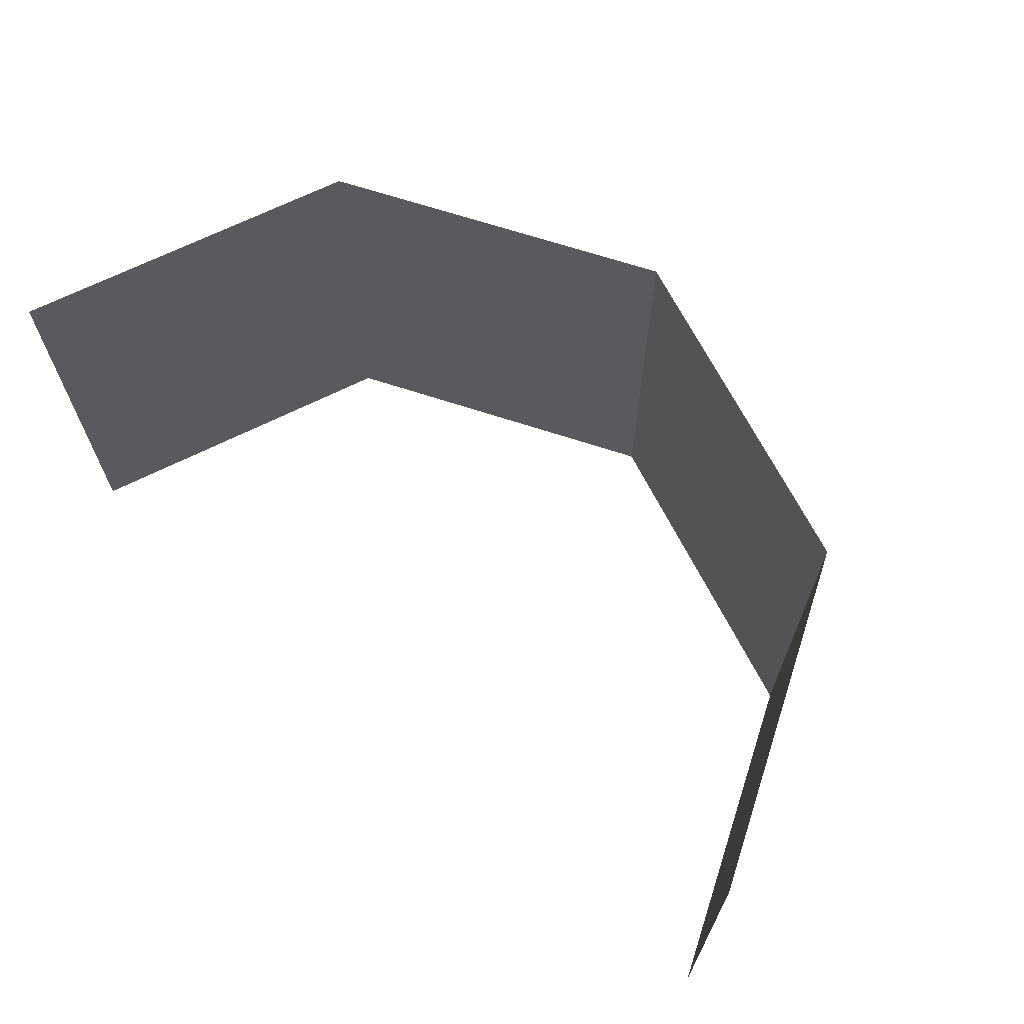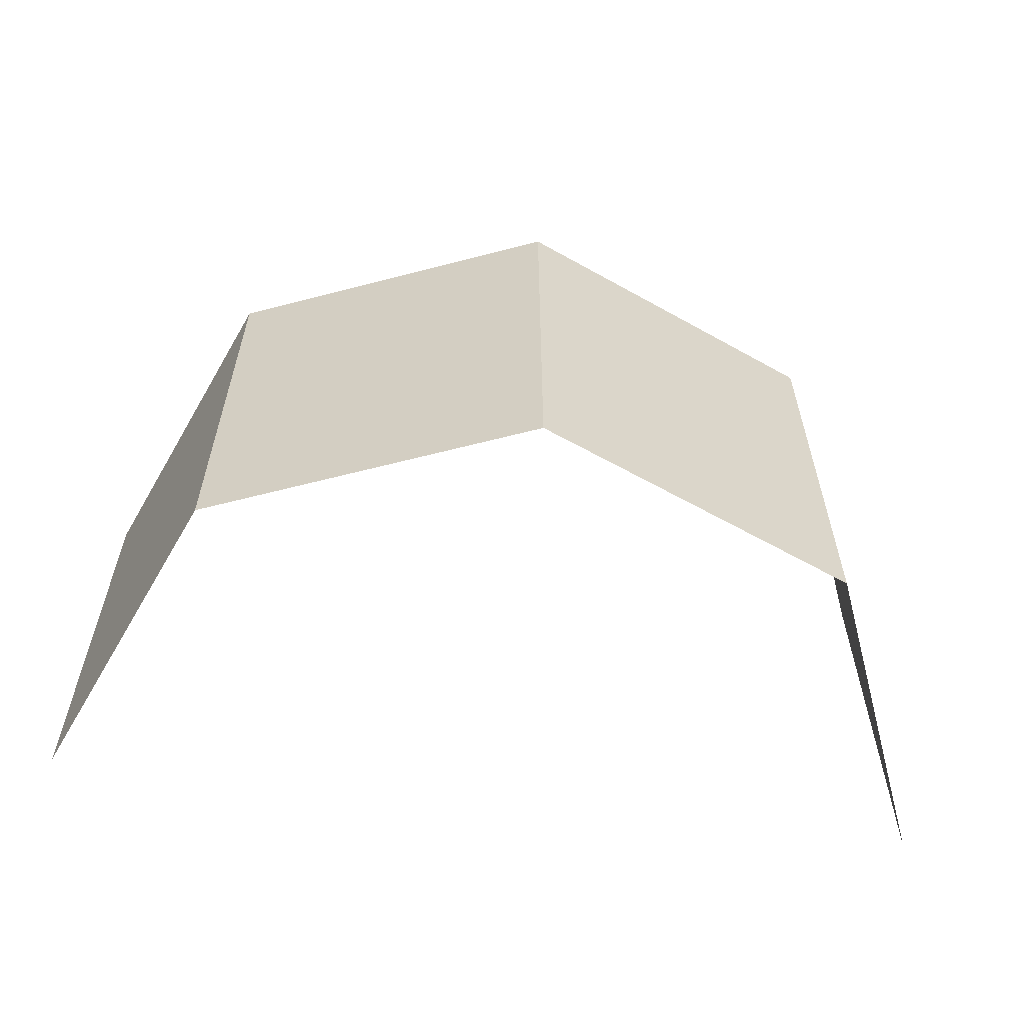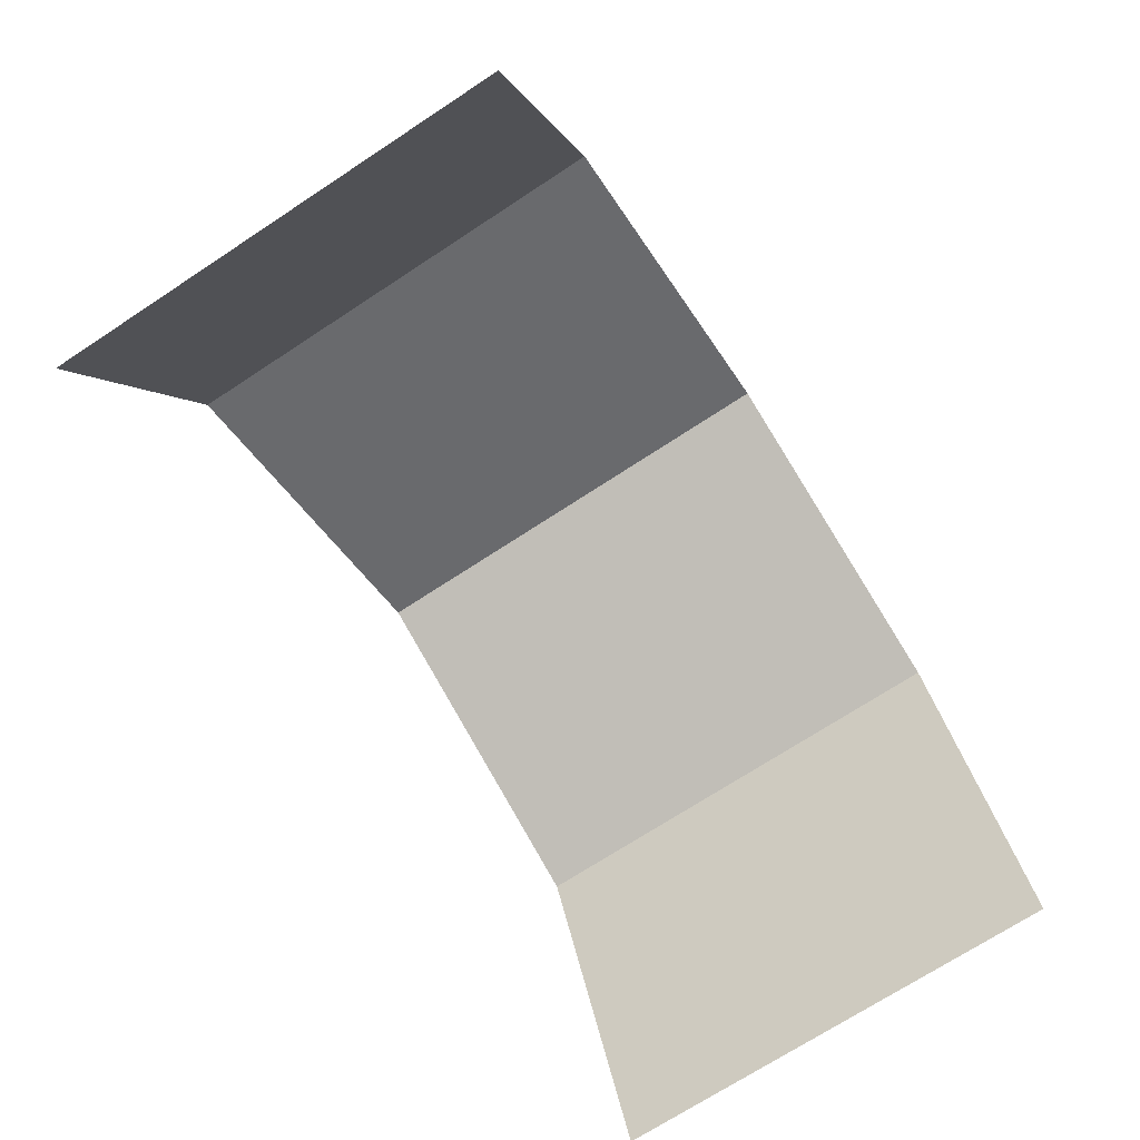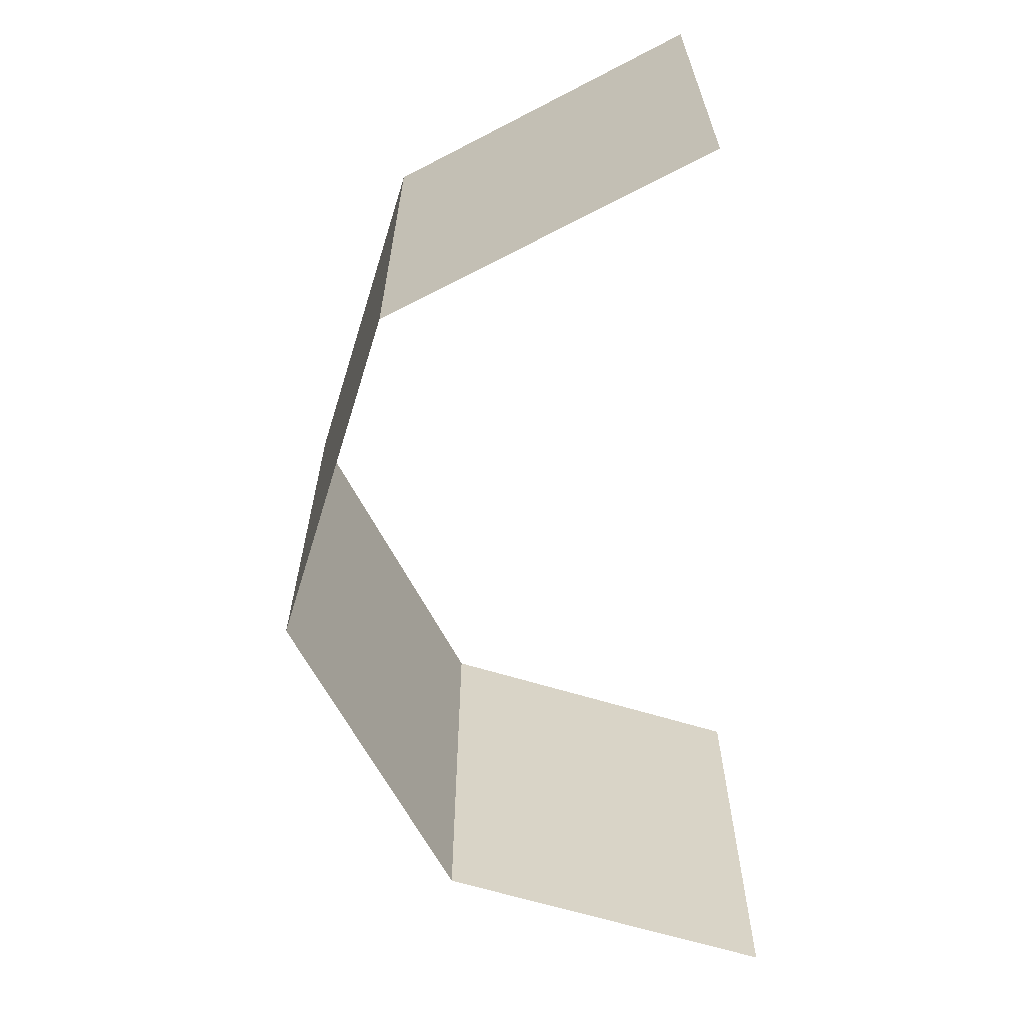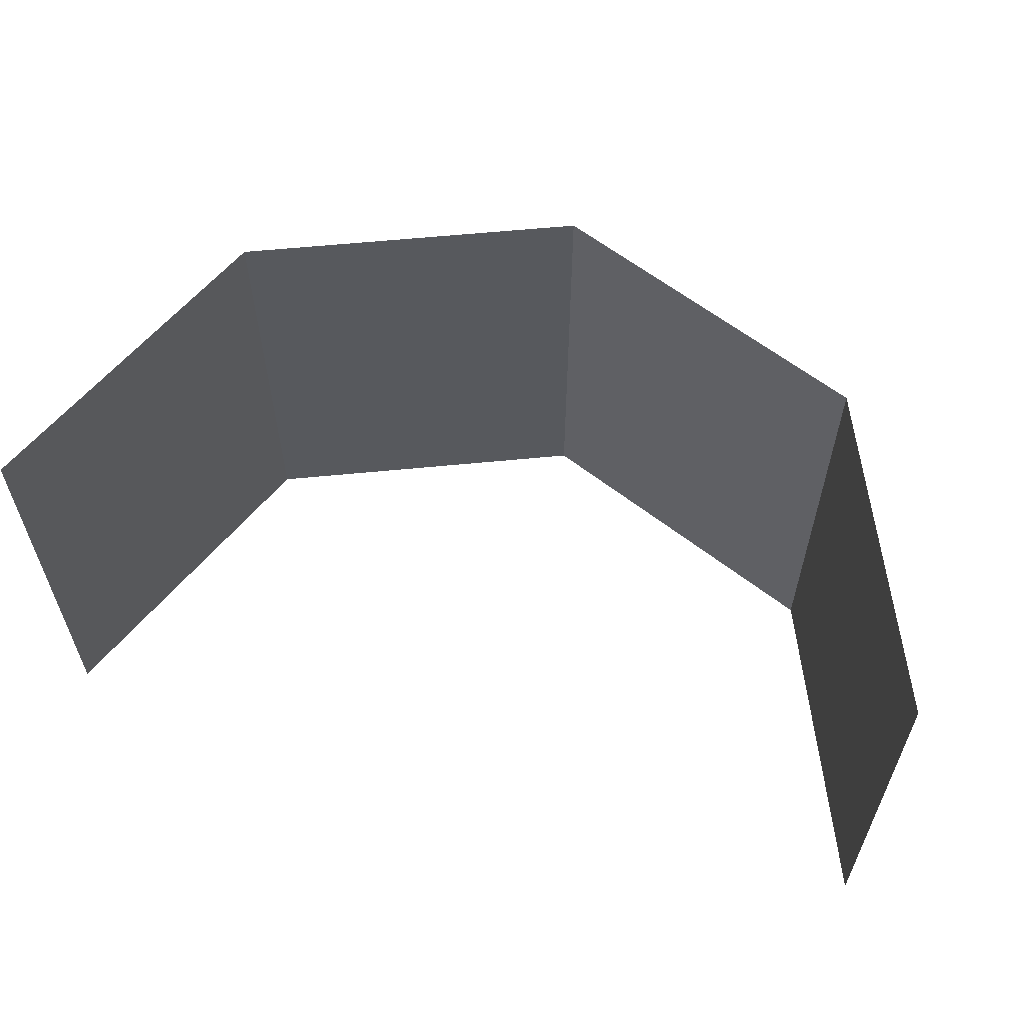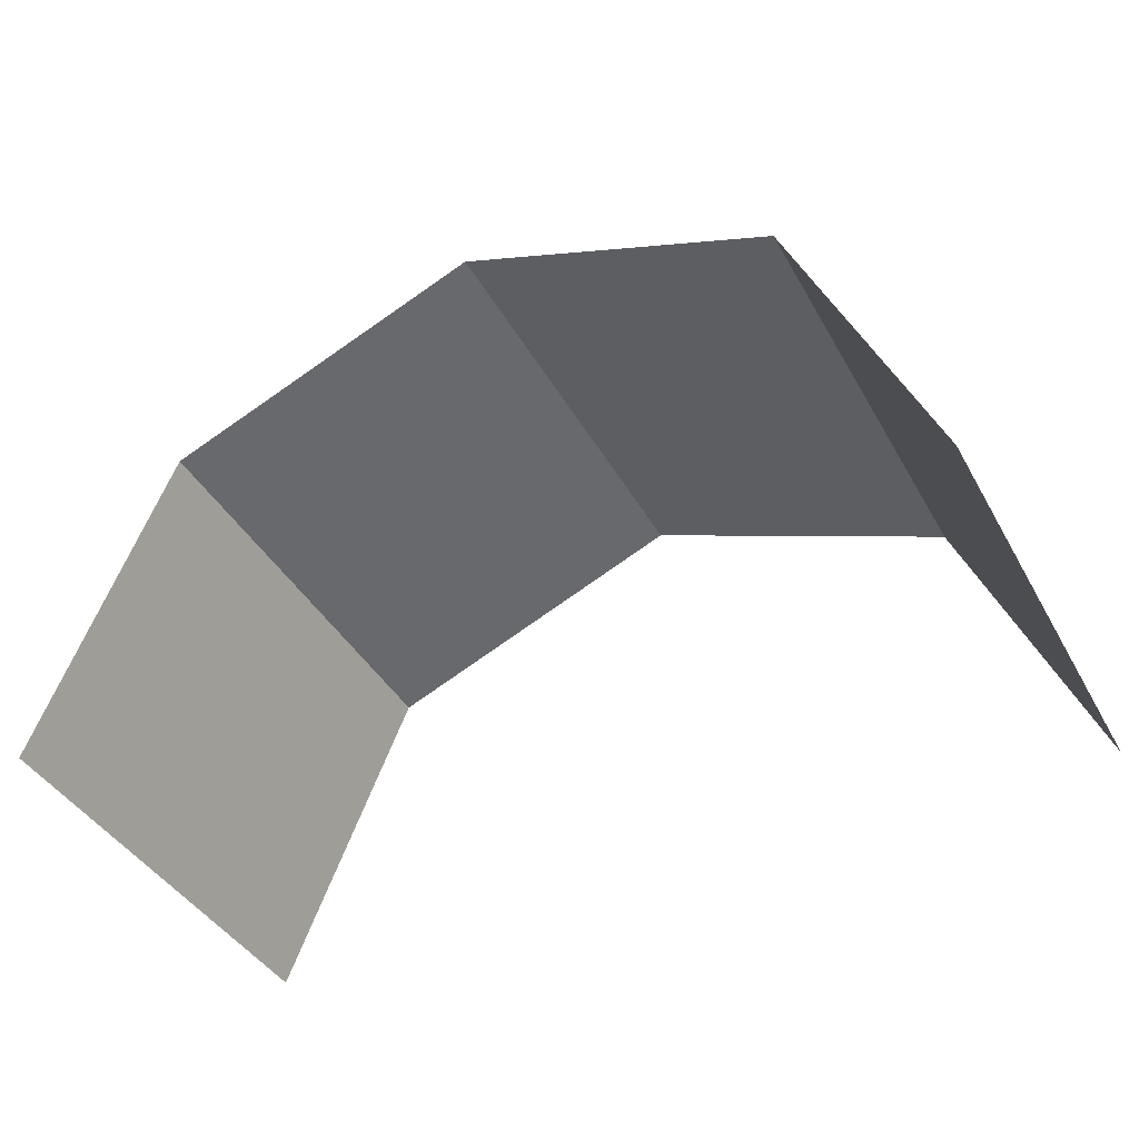
<metadata>
{"format":"obj","ext":"obj","renderer":"f3d","projection":"perspective","resolution":1024,"background":"white","views":[{"elev":66.9,"azim":-139.2,"up":"+Y"},{"elev":-59.6,"azim":-7.5,"up":"+Y"},{"elev":-71.8,"azim":-56.8,"up":"+Z"},{"elev":-63.7,"azim":95.2,"up":"+Y"},{"elev":59.3,"azim":-163.3,"up":"+Y"},{"elev":-41.0,"azim":27.0,"up":"+Z"}]}
</metadata>
<code>
v 0.03535 0 0.03535
v 0.05 0 0
v 0.05 0.05 0
v 0.03535 0.05 0.03535
v 0 0 0.05
v 0.03535 0 0.03535
v 0.03535 0.05 0.03535
v 0 0.05 0.05
v -0.03535 0 0.03535
v 0 0 0.05
v 0 0.05 0.05
v -0.03535 0.05 0.03535
v -0.05 0 0
v -0.03535 0 0.03535
v -0.03535 0.05 0.03535
v -0.05 0.05 0
g mesh3784
f 1 2 3
f 3 4 1
f 5 6 7
f 7 8 5
f 9 10 11
f 11 12 9
f 13 14 15
f 15 16 13

</code>
